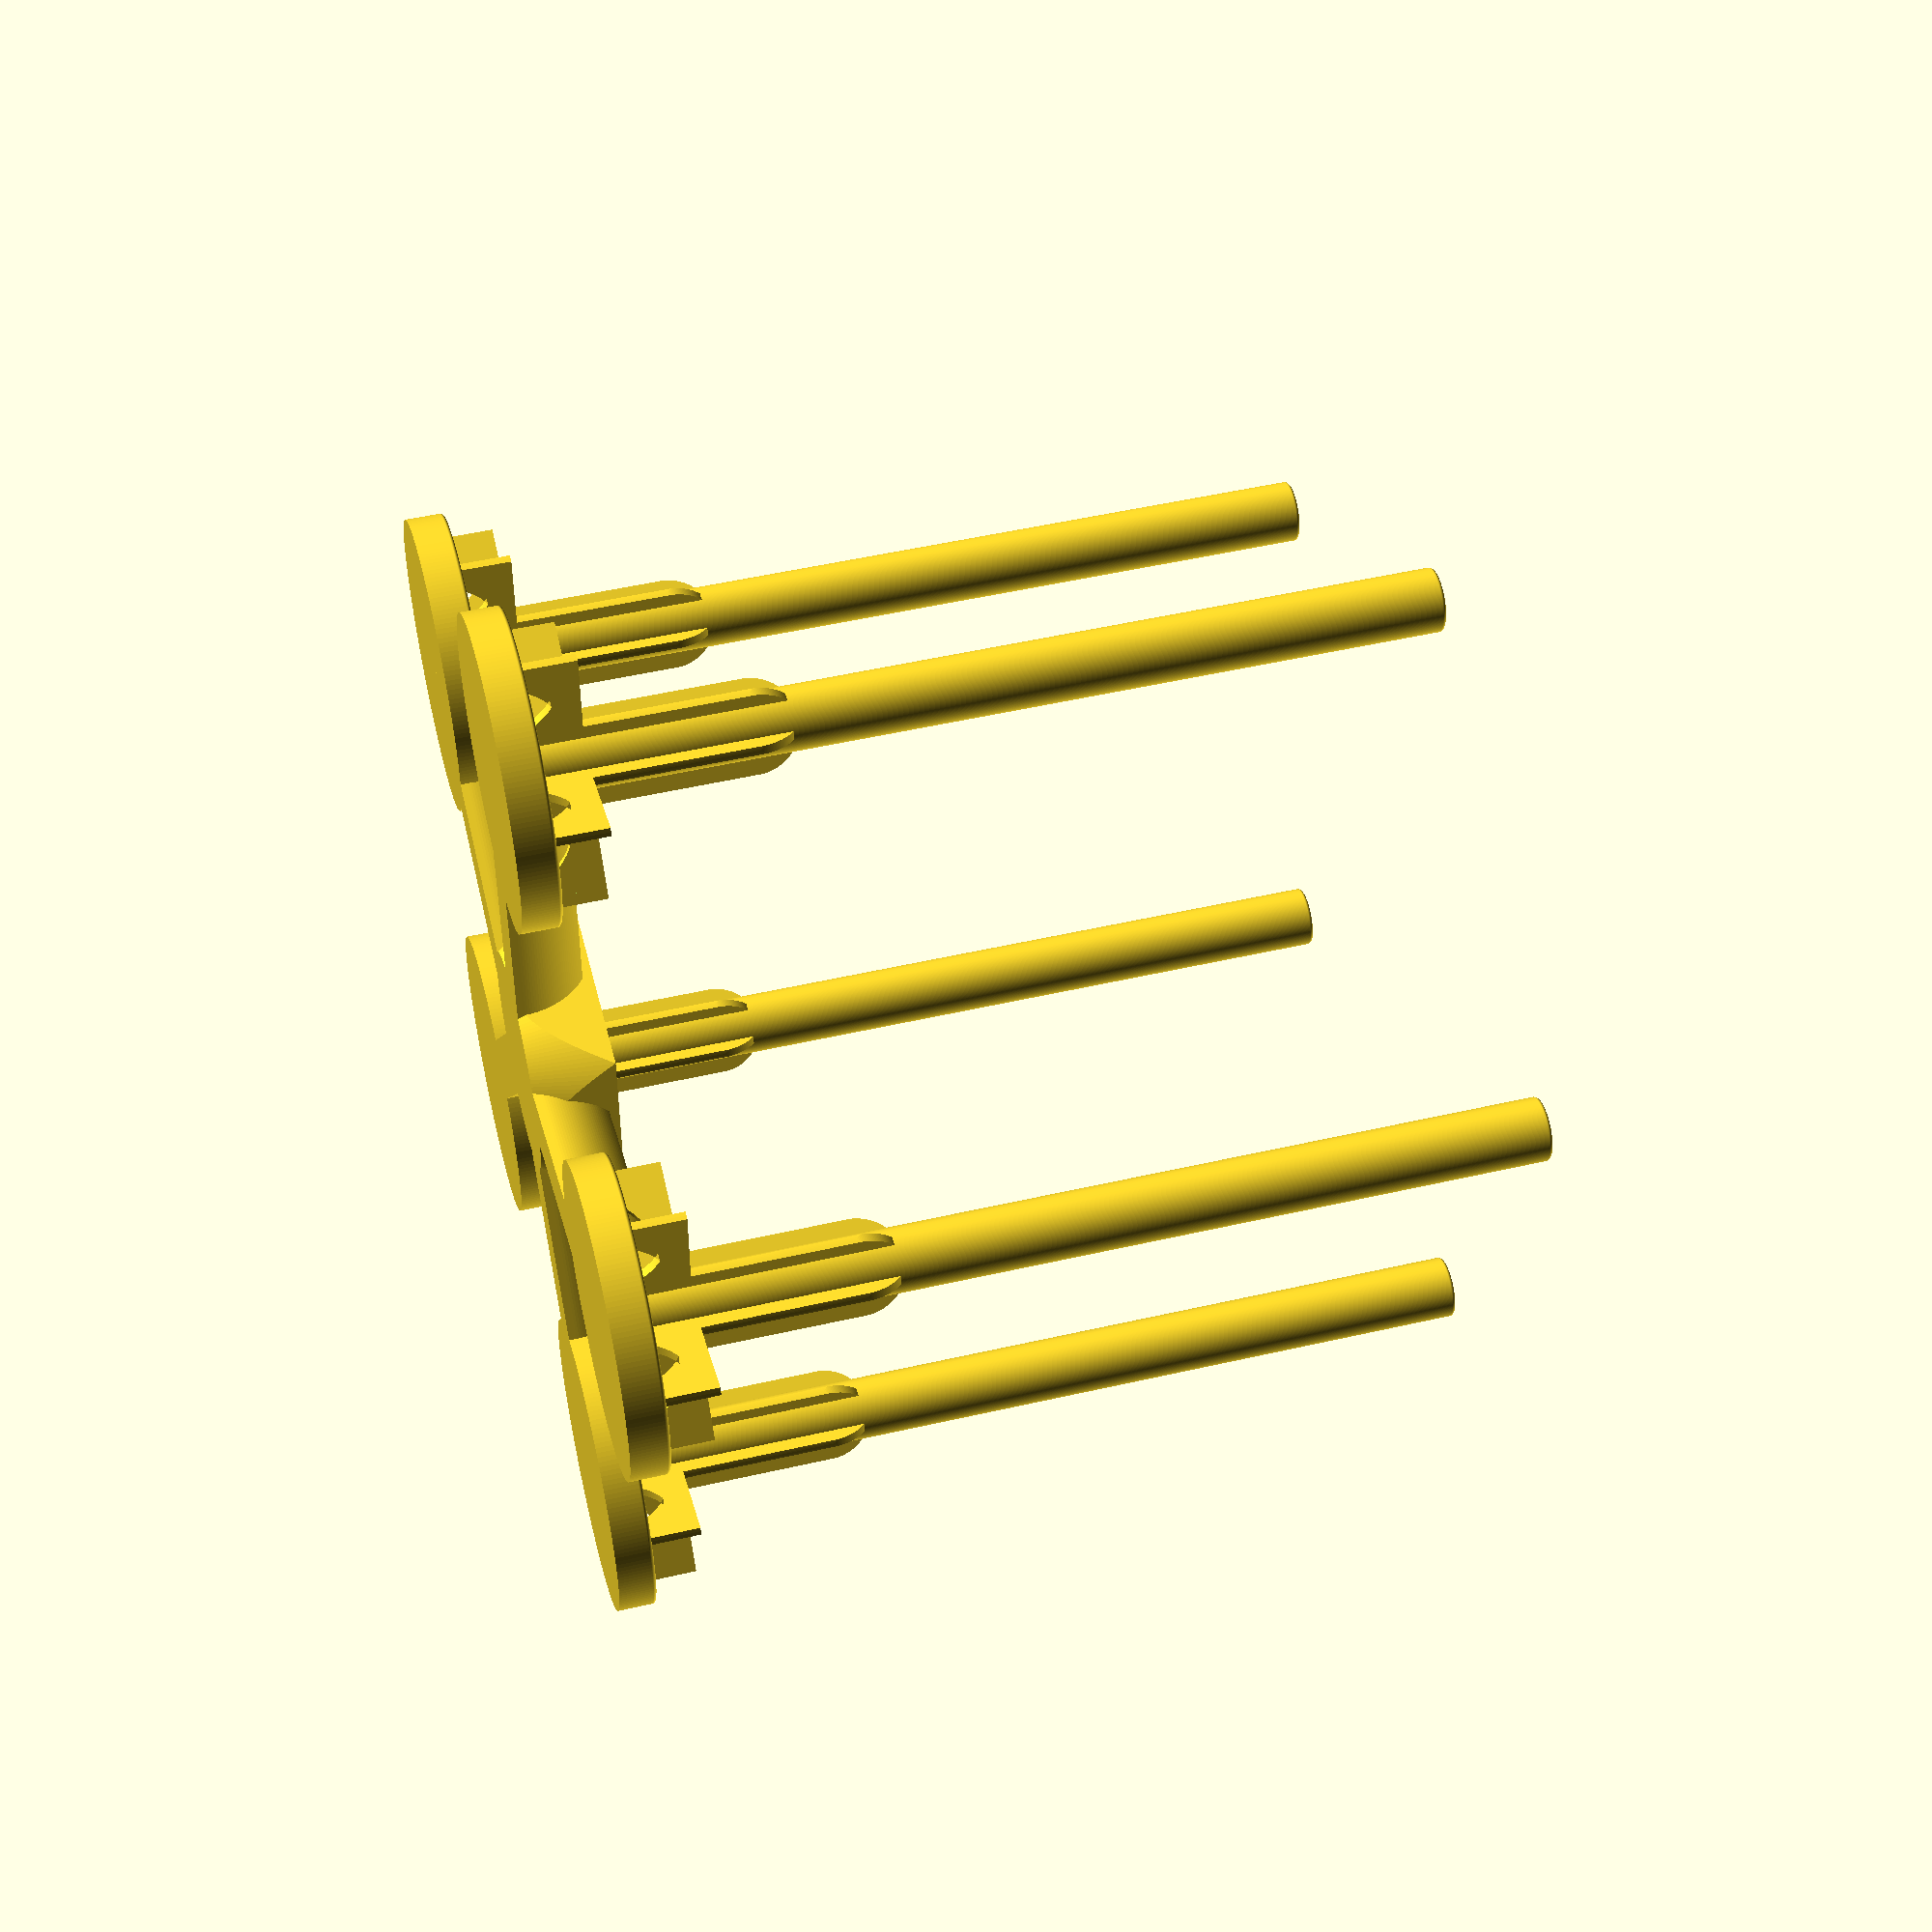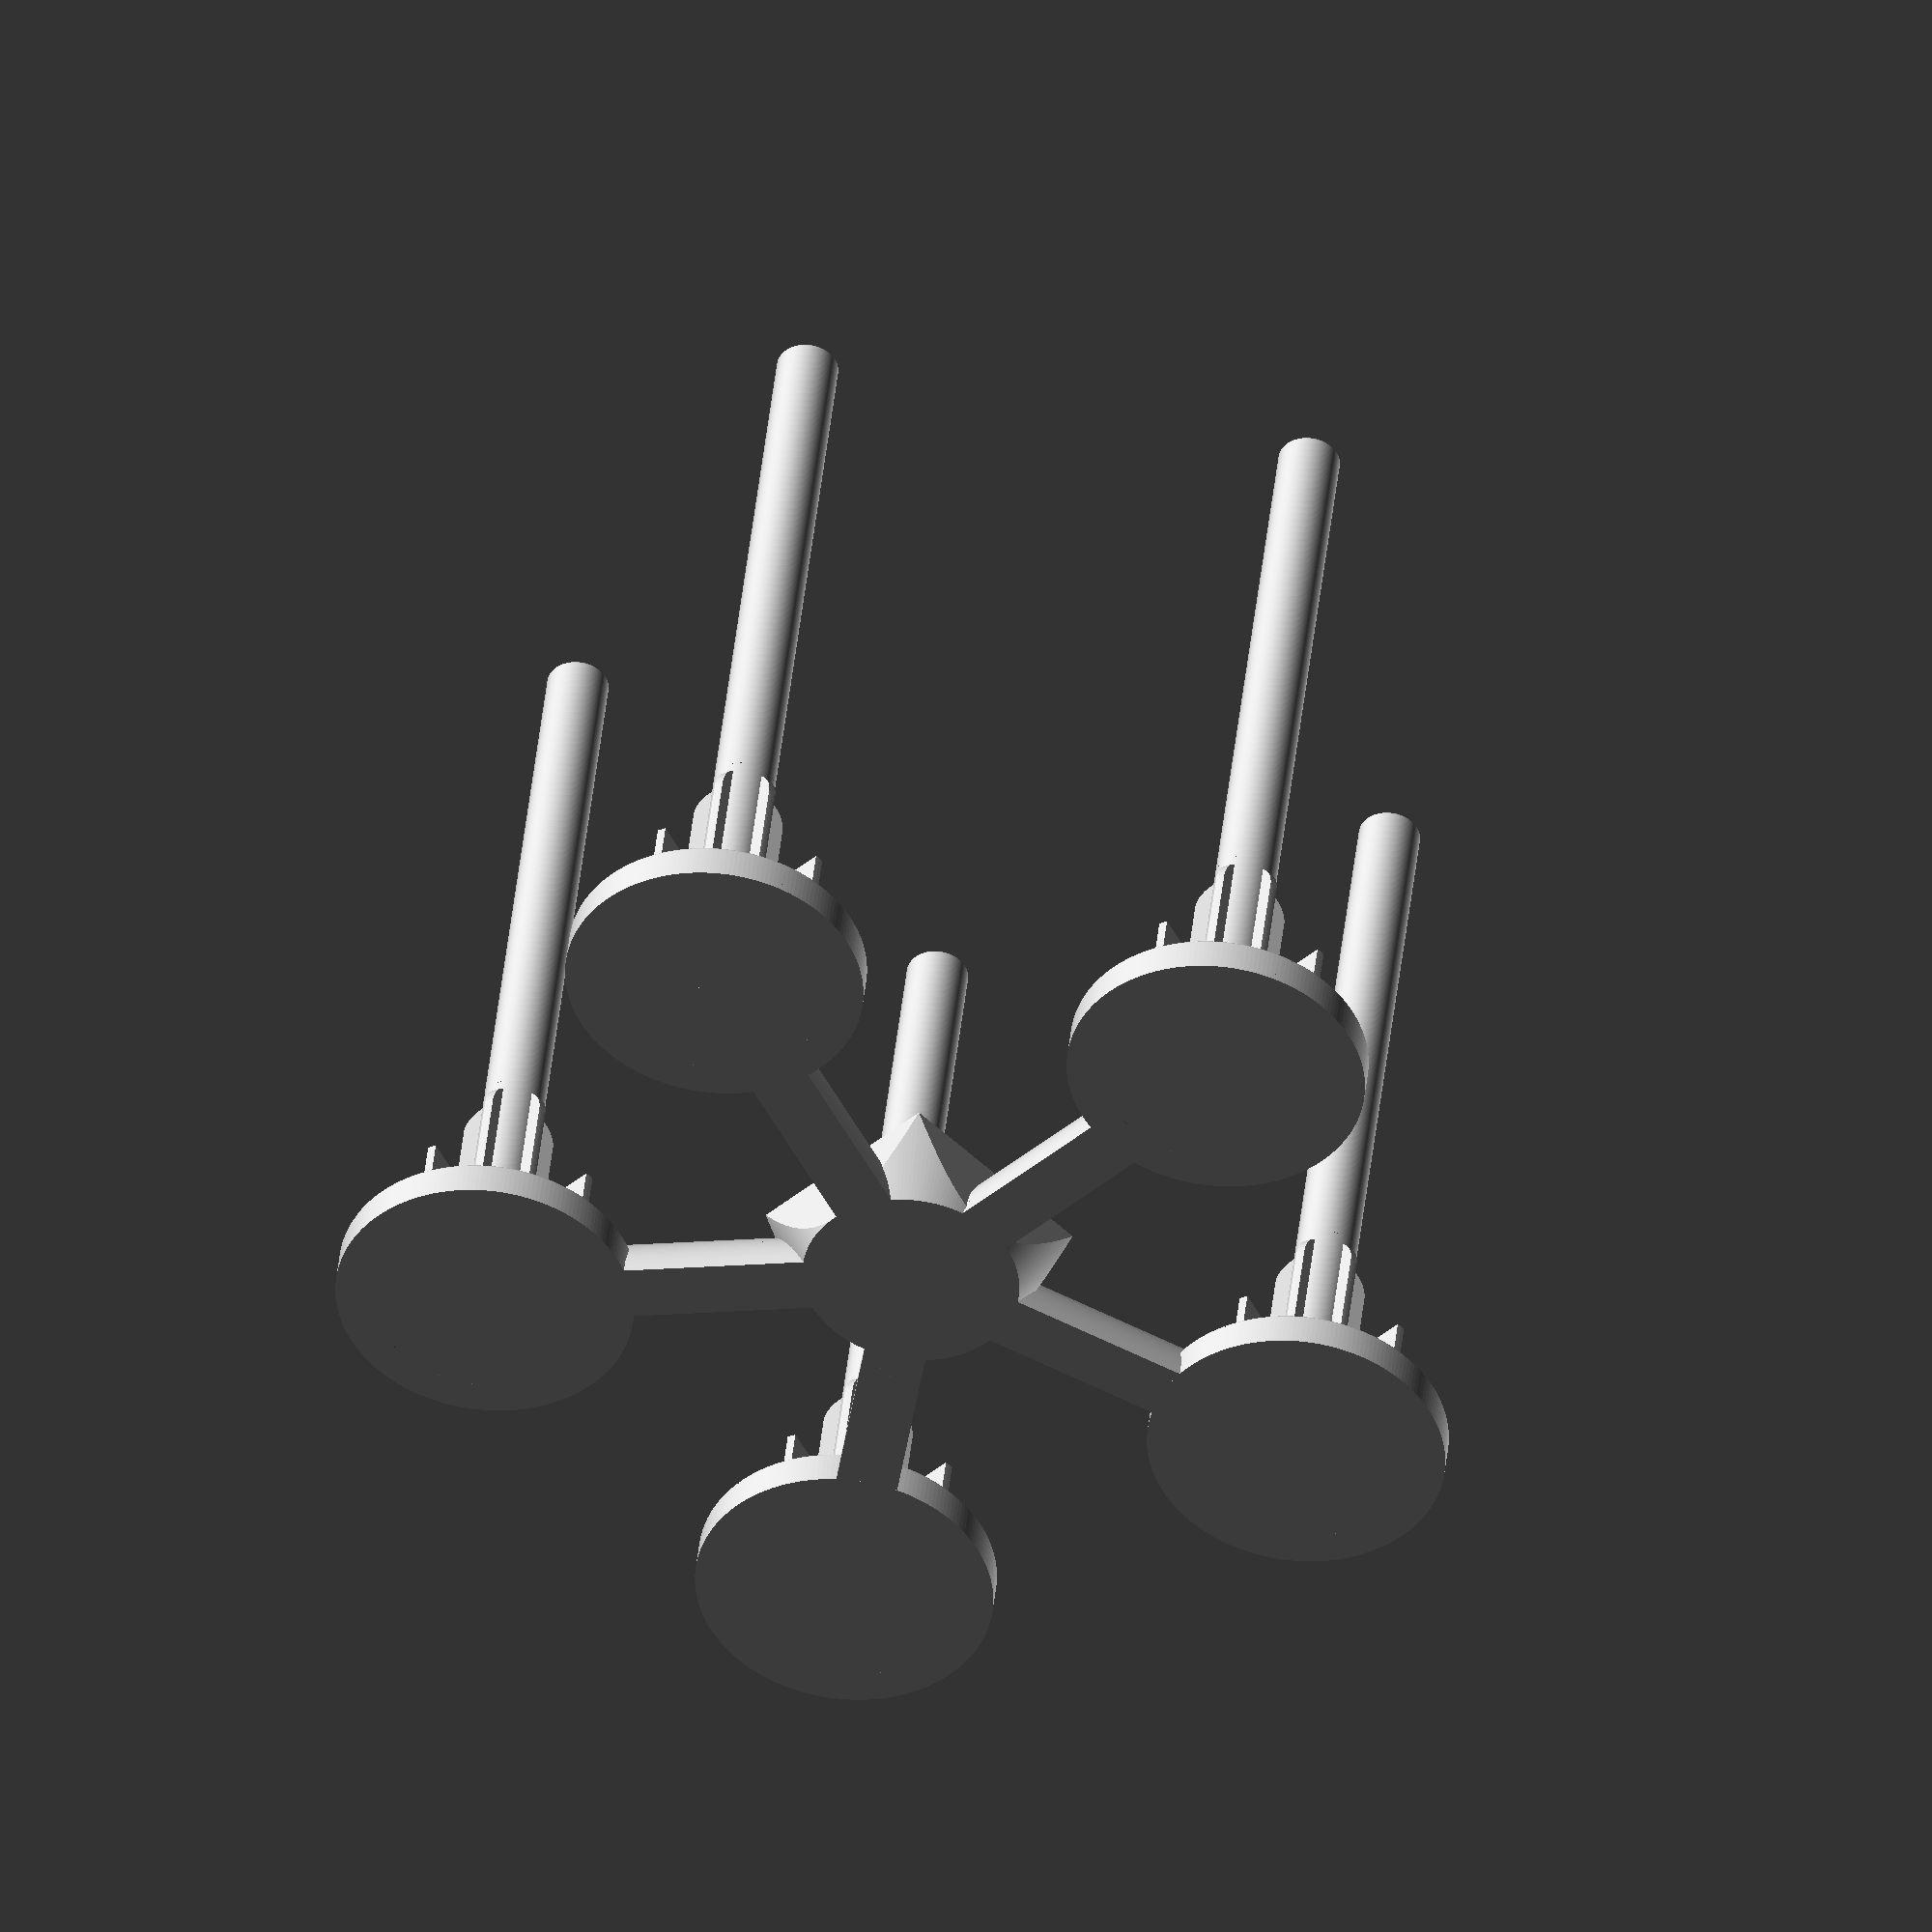
<openscad>
/* [General] */
// Resolution (Number of edges in a circle)
$fn = 200;
// The part to be printed
part = "MAIN";  // [ALL:"All Together (Not printable!)", MAIN:"Stand", CAP:"Cap to block air"]
// Thickness of all air flow walls
wall_thickness = 1.25;  // [0.1:0.01:5]
// Thickness of the floor
base_thickness = 1.4;  // [0.1:0.1:5]

stand_count = 5;  // [1:1:10]
// The maximal bottle diameter
stand_distance = 100;  // [20:1:1000]

// Base type
base_type = "SEPARATE";  // [SEPARATE:"Separate base for every stand", COMMON:"Common base for all stands"]

/* [Fan] */
// Fan diameter
fan_diameter = 40;  // [40, 50, 60, 70, 80, 92, 120, 140, 200, 220]
// Thickness of the plate where the fan is mounted. Determines the screw hole length
fan_plate_thickness = 2;  // [0.1:0.01:5]
// Screw diameter
fan_screw_diameter = 3.5;  // [1:0.01:10]

/* [Bottle Stand] */
// Maximum inner height of a bottle
bottle_height = 150;  // [10:1:1000]
// Inner diameter of a bottle
bottleneck_diameter = 17;  // [1:0.1:100]
// Length of the bottle neck
bottleneck_length = 30;  // [1:1:100]

support_thickness = 1.6;  // [0.1:0.01:5]
support_count = 5;        // [3,4,5,6,7,8,9]
// Maximal diameter of the bottle neck
support_diameter = 50;  // [10:1:100]
support_height = 15;    // [10:1:100]

/* [Cap] */
cap_height = 10;  // [0:0.1:20]
// Space between separate printed parts to fit together
print_accuracy = 0.1;  // [-1:0.01:2]

/* [Hidden] */
epsilon = 0.001;

feed_length =
    max(stand_distance * stand_count / (2 * PI),
        (fan_diameter * sqrt(2) + support_diameter) / 2 + wall_thickness * 2);
support_radius = support_diameter / 2;
bank_height = support_height / 3;
bottleneck_radius = bottleneck_diameter / 2;
pipe_radius = bottleneck_diameter / 3;
feed_width = (pipe_radius - wall_thickness) * 2;
feed_radius = feed_width / 2;
flow_gate_height = min(feed_width, support_height - wall_thickness * 2);
fan_box_height = base_thickness + flow_gate_height + wall_thickness * 2;
fan_box_top = fan_box_height + fan_plate_thickness;
fan_radius = fan_diameter / 2;

fan_screw_distance_table = [
  [ 40, 32 ], [ 50, 40 ], [ 60, 50 ], [ 70, 60 ], [ 80, 71.5 ], [ 92, 82.5 ],
  [ 120, 105 ], [ 140, 124.5 ], [ 200, 154 ], [ 220, 170 ]
];
fan_screw_radius = lookup(fan_diameter, fan_screw_distance_table) / sqrt(2);

main();

module main() {
  if (part == "ALL") {
    main_part();
    for (i = [0:stand_count - 1]) {
      rotate(i * 360 / stand_count) translate([ feed_length, 0, 0 ])
          rotate([ 0, 0, 180 ]) up(bottle_height + support_height +
                                   wall_thickness + cap_height * 2)
              rotate([ 0, 180 ]) cap();
    }
  } else if (part == "MAIN") {
    main_part();
  } else if (part == "CAP") {
    cap();
  } else {
    echo("Unknown part: ", part);
  }
}

module main_part() {
  union() {
    difference() {
      union() {
        // Stands
        for (i = [0:stand_count - 1]) {
          rotate(i * 360 / stand_count) translate([ feed_length, 0, 0 ])
              rotate([ 0, 0, 180 ]) stand(feed_length);
        }
        // Fan Box
        cylinder(fan_box_top, r = fan_radius);
        intersection() {
          translate(-[ fan_radius, fan_radius, 0 ]) cube([
            fan_diameter, fan_diameter, fan_box_height + fan_plate_thickness
          ]);

          cylinder(fan_box_top, fan_radius, (fan_radius)*sqrt(2));
        }

        // Common Base
        if (base_type == "COMMON") {
          linear_extrude(base_thickness) common_base();
          linear_extrude(base_thickness + bank_height) contour(wall_thickness)
              common_base();
        }
      }
      // Air flow
      up(base_thickness) {
        cylinder(fan_box_top + epsilon, r = fan_radius - wall_thickness);

        for (i = [0:stand_count - 1]) {
          rotate(i * 360 / stand_count) {
            fwd(feed_radius) rotate([ 90, 0, 90 ])
                linear_extrude(fan_diameter + epsilon)
                    gate([ feed_width, flow_gate_height ]);
          }
        }
      }
      // Screw holes
      up(fan_box_top - fan_plate_thickness + epsilon) for (phi = [45:90:360]) {
        zrot(phi) translate([ fan_screw_radius, 0, 0 ])
            cylinder(fan_plate_thickness, r = fan_screw_diameter / 2);
      }
    }
    // Air direction
    up(base_thickness) difference() {
      cylinder(fan_box_height, r = fan_radius - epsilon);
      rotate_extrude() translate([ fan_radius + epsilon, fan_box_height, 0 ])
          scale([ 1, fan_box_height / fan_radius ]) circle(fan_radius);
    }
  }
}

module stand(feed_length = 100) {
  difference() {
    union() {
      // The pipe
      up(base_thickness)
          cylinder(bottle_height + support_height, r = pipe_radius);
      up(base_thickness + bottle_height + support_height) rotate_extrude()
          right(pipe_radius - wall_thickness / 2) circle(wall_thickness / 2);
      // Bottle neck spacers
      up(support_height) {
        intersection() {
          for (phi = [360 / (support_count * 2):360 /
                   support_count:360 - epsilon]) {
            rotate(phi) back(support_thickness / 2) xrot(90)
                linear_extrude(support_thickness) union() {
              translate([ 0, bottleneck_length, 0 ]) intersection() {
                circle(bottleneck_radius);
                square(bottleneck_radius);
              }
              square([ bottleneck_radius, bottleneck_length ]);
            }
          }
          cylinder(bottleneck_length + bottleneck_radius,
                   r = bottleneck_radius);
        }
      }

      // Support
      up(base_thickness) intersection() {
        for (phi = [360 / (support_count * 2):360 /
                 support_count:360 - epsilon]) {
          rotate(phi) back(support_thickness / 2) xrot(90)
              linear_extrude(support_thickness) difference() {
            square([ support_radius, support_height ]);
            right(bottleneck_radius) gate([
              support_radius - bottleneck_radius * 2 + pipe_radius -
                  wall_thickness,
              support_height / 1.5
            ]);
          }
        }
        cylinder(support_height, r = support_radius);
      }

      // Feed shell
      fwd(feed_radius + wall_thickness) rotate([ 90, 0, 90 ])
          linear_extrude(feed_length) union() {
        back(base_thickness) gate([
          feed_width + wall_thickness * 2,
          min(feed_width + wall_thickness + base_thickness, support_height)
        ]);
        square([ feed_width + wall_thickness * 2, base_thickness ]);
      }

      // Separate Base
      if (base_type == "SEPARATE") {
        cylinder(base_thickness, r = support_radius + wall_thickness * 2);
        difference() {
          cylinder(base_thickness + bank_height,
                   r = support_radius + wall_thickness * 2);
          cylinder(base_thickness + bank_height + epsilon,
                   r = support_radius + wall_thickness - bank_height);
          up(base_thickness + bank_height) rotate_extrude()
              right(support_radius + wall_thickness - bank_height)
                  circle(bank_height);
        }
        up(base_thickness + bank_height) rotate_extrude()
            right(support_radius + wall_thickness * 1.5)
                circle(wall_thickness / 2);
      }
    }
    // Air flow
    up(base_thickness) {
      // Pipe
      cylinder(bottle_height + support_height + epsilon,
               r = pipe_radius - wall_thickness);
      // Feed
      fwd(feed_radius) rotate([ 90, 0, 90 ])
          linear_extrude(feed_length + epsilon)
              gate([ feed_width, flow_gate_height ]);
    }
  }
  // Air direction
  up(base_thickness - wall_thickness) difference() {
    intersection() {
      cylinder(feed_radius, r = feed_radius);
      translate([ -feed_width, -feed_radius ])
          cube([ feed_width, feed_width, feed_width ]);
    }
    translate([ 0, feed_radius, feed_radius + wall_thickness ]) xrot(90)
        cylinder(feed_width, r = feed_radius);
  }
}

module cap() {
  union() {
    difference() {
      cylinder(cap_height + wall_thickness, r = pipe_radius + wall_thickness);
      up(wall_thickness)
          cylinder(cap_height + epsilon, r = pipe_radius + print_accuracy);
    }
    cylinder(cap_height + wall_thickness,
             r = pipe_radius - wall_thickness - print_accuracy);
  }
}

module common_base() {
  hull() union() {
    for (i = [0:stand_count - 1]) {
      rotate(i * 360 / stand_count) translate([ feed_length, 0, 0 ])
          circle(r = support_radius + wall_thickness * 2);
      circle((fan_radius + wall_thickness) * sqrt(2));
    }
  }
}

// Creates a pointed arch.
module gate(size, pointiness = 0) {
  top = [ size[0] / 2, size[1] ];
  c = top / 2;
  d = [ c[1], -c[0] ] / norm(c);
  min_x = max(c[0] / d[0], -c[1] / d[1]);
  m = c + d * (min_x + pointiness);
  r = norm(m);
  right(top[0]) mirror_copy([ 1, 0 ]) left(top[0]) intersection() {
    translate(m) circle(r);
    square([ size[0] / 2, size[1] ]);
  }
}

module xrot(angle) { rotate([ angle, 0, 0 ]) children(); }
module yrot(angle) { rotate([ 0, angle, 0 ]) children(); }
module zrot(angle) { rotate([ 0, 0, angle ]) children(); }
module fwd(y) { translate([ 0, -y, 0 ]) children(); }
module back(y) { translate([ 0, y, 0 ]) children(); }
module up(z) { translate([ 0, 0, z ]) children(); }
module down(z) { translate([ 0, 0, -z ]) children(); }
module left(x) { translate([ -x, 0, 0 ]) children(); }
module right(x) { translate([ x, 0, 0 ]) children(); }

module mirror_copy(vec) {
  children();
  mirror(vec) children();
}

module contour(d) {
  difference() {
    minkowski() {
      circle(r = d);
      children();
    }
    children();
  }
}

</openscad>
<views>
elev=130.5 azim=87.7 roll=284.3 proj=p view=wireframe
elev=317.1 azim=225.1 roll=185.9 proj=o view=wireframe
</views>
